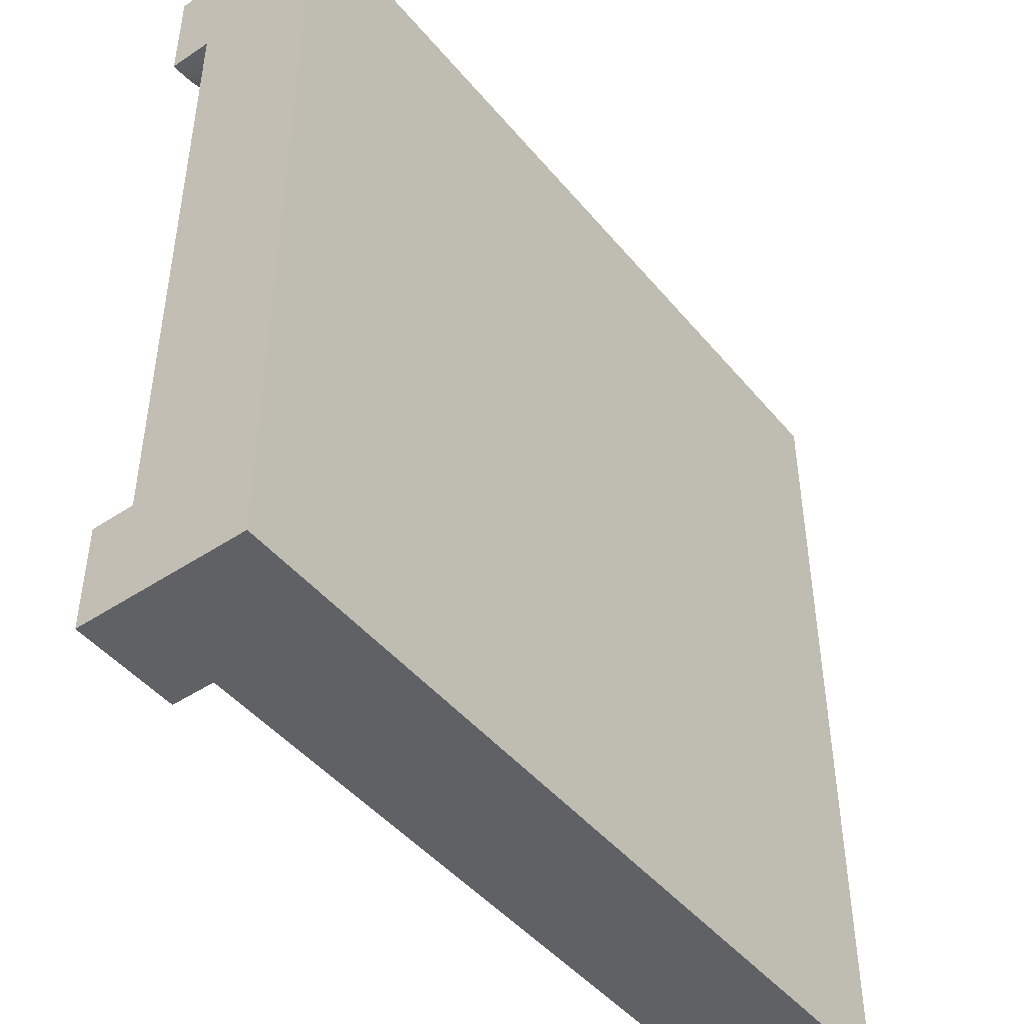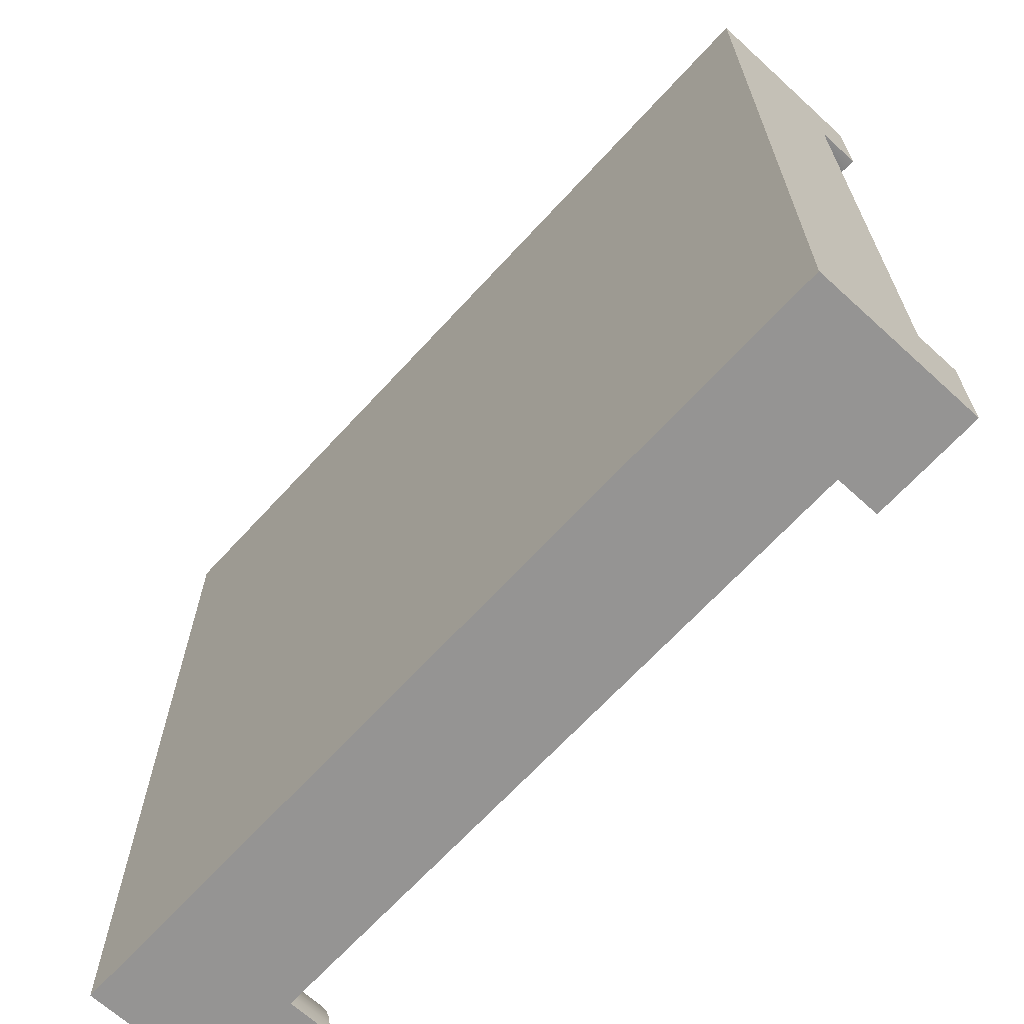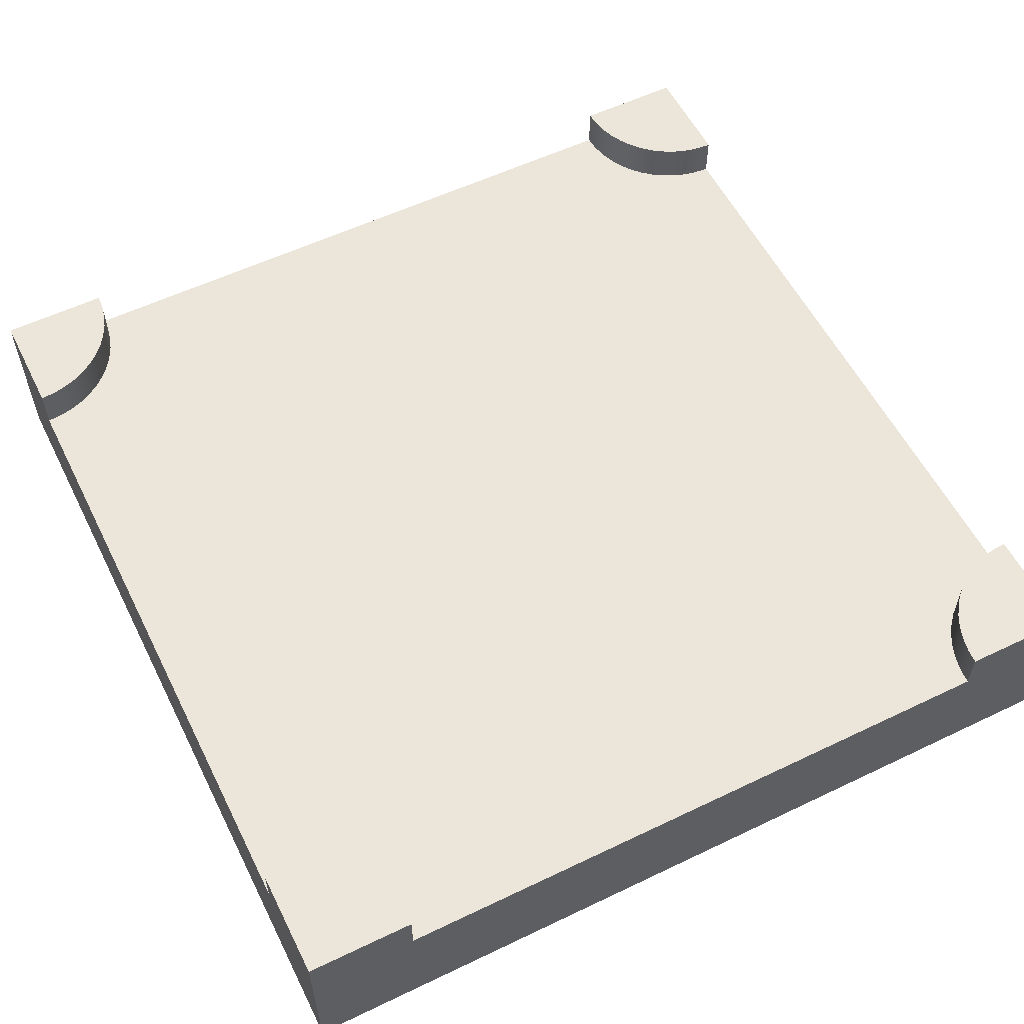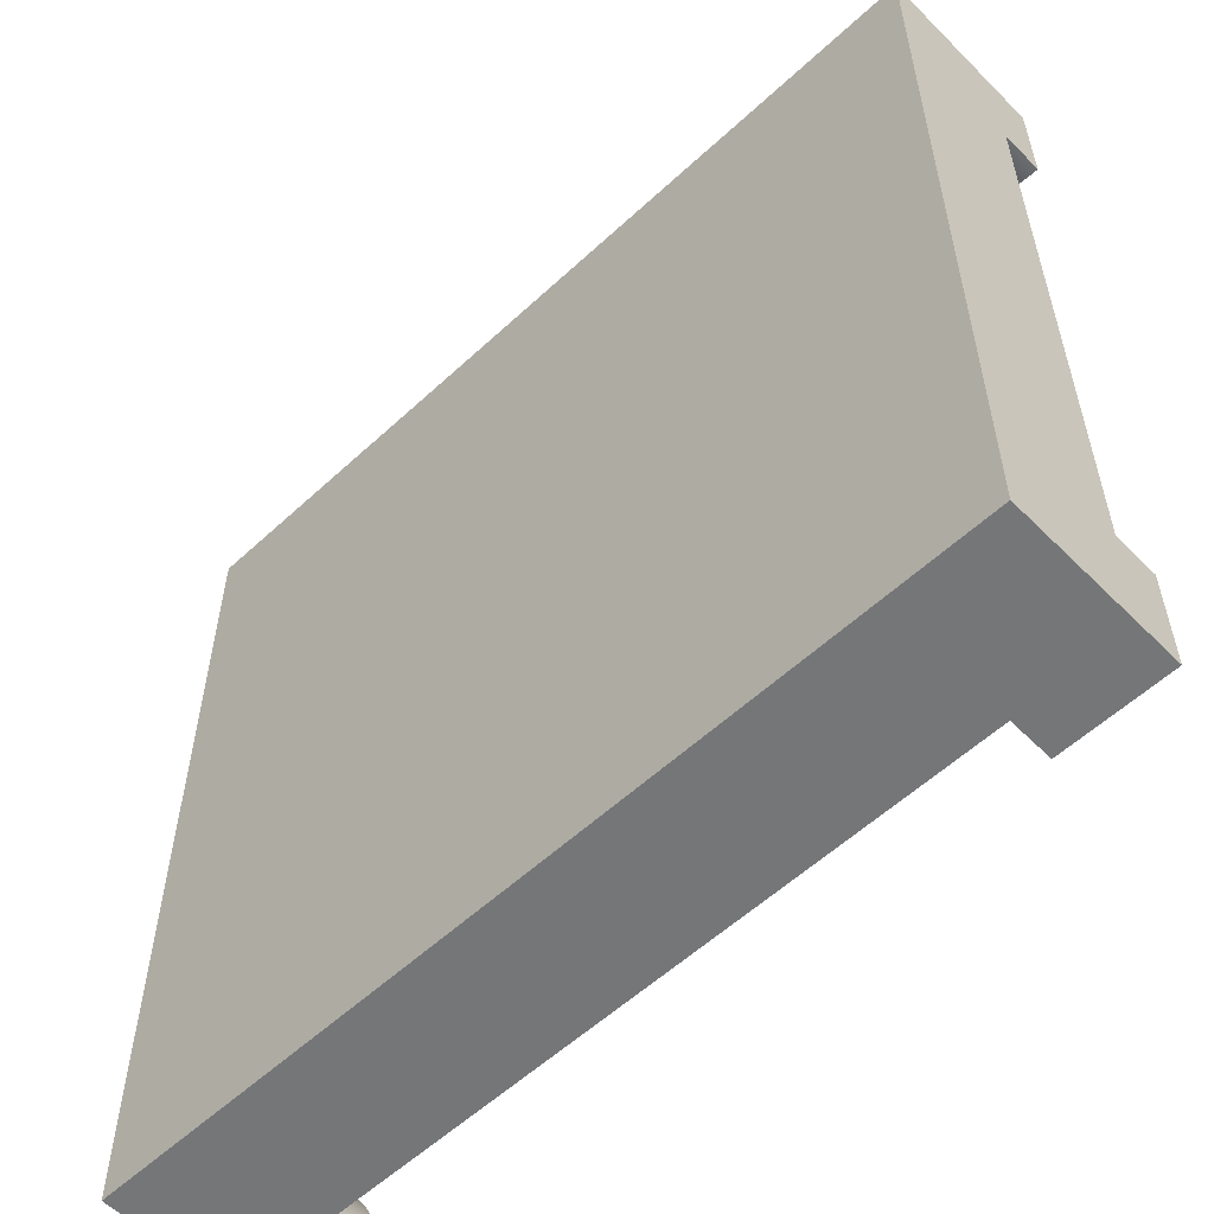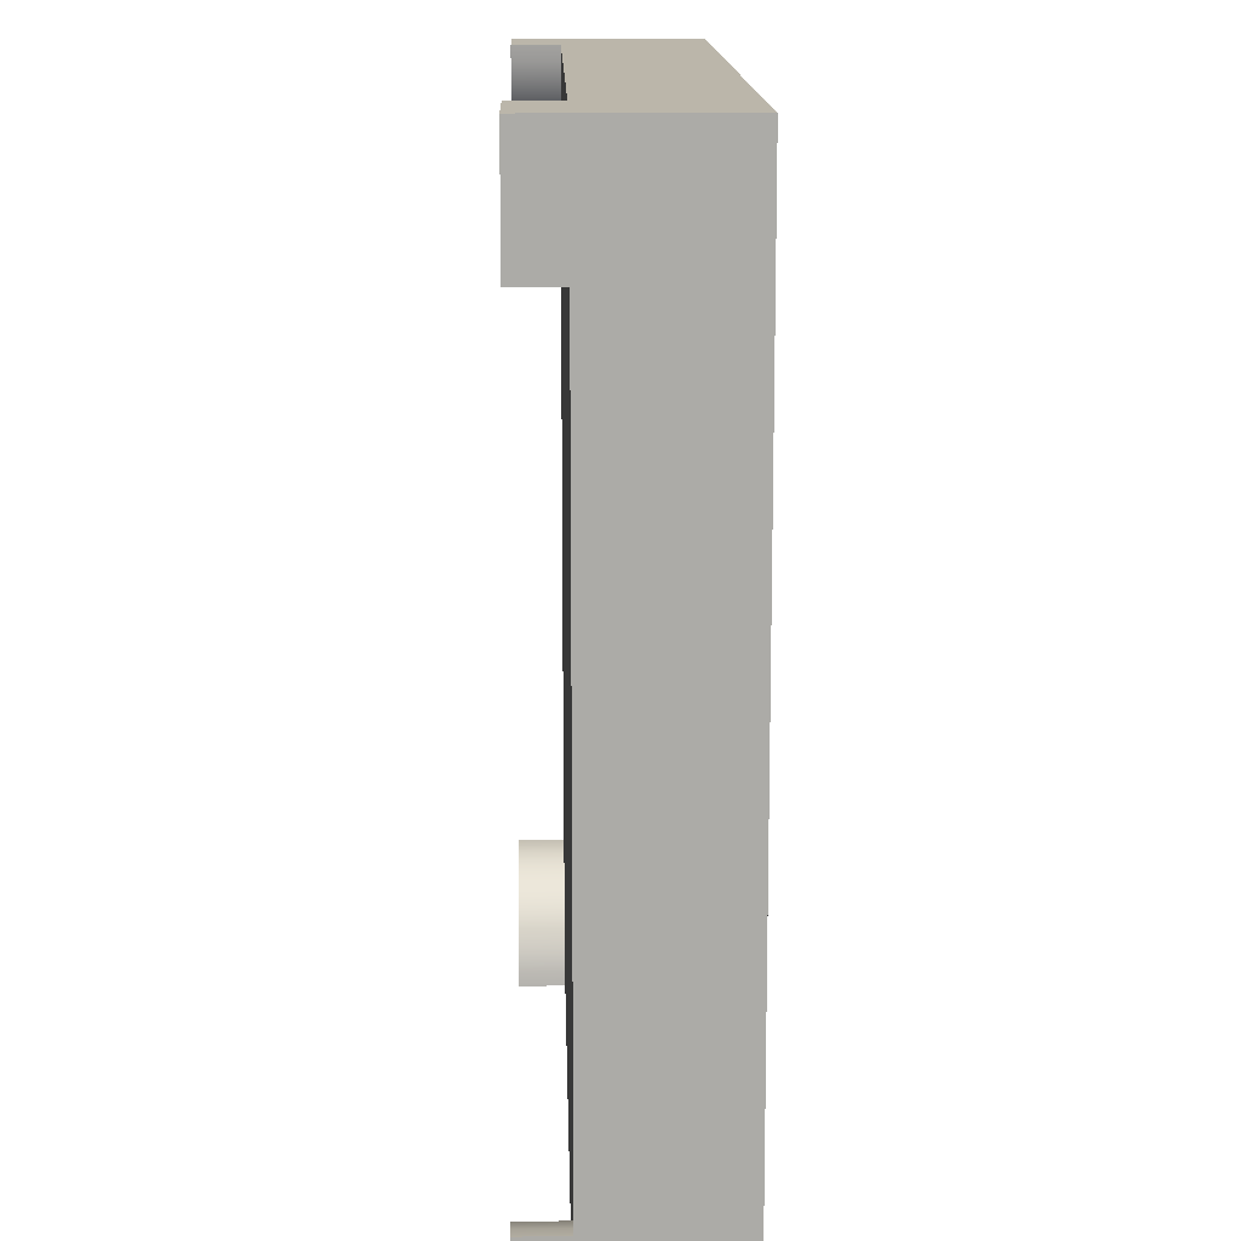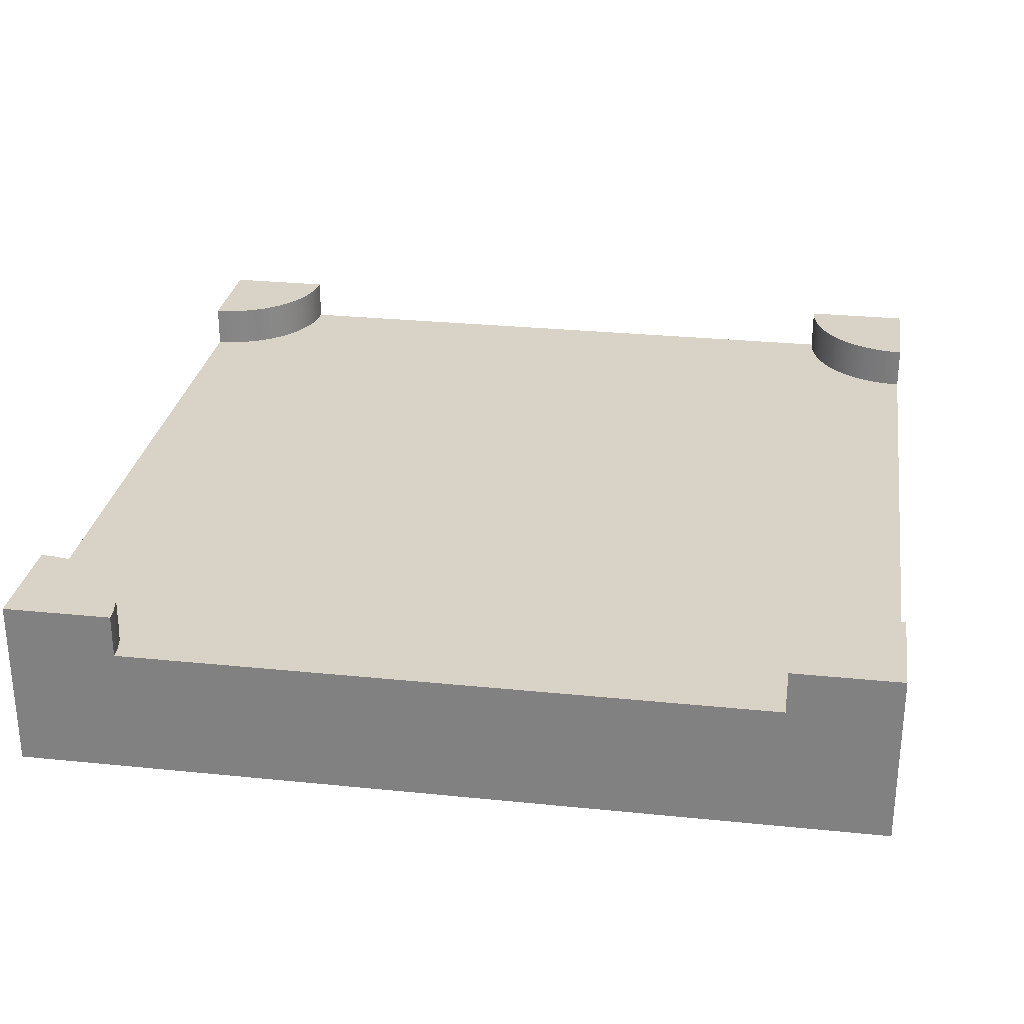
<metadata>
{"format":"obj","ext":"obj","renderer":"f3d","projection":"perspective","resolution":1024,"background":"white","views":[{"elev":-46.2,"azim":-52.8,"up":"+Z"},{"elev":-67.1,"azim":47.5,"up":"+Z"},{"elev":57.0,"azim":63.5,"up":"+Y"},{"elev":-56.8,"azim":44.0,"up":"+Z"},{"elev":14.0,"azim":-91.5,"up":"+Z"},{"elev":28.1,"azim":8.8,"up":"+Y"}]}
</metadata>
<code>
o tile_crossing
v -0.5 -0 0.5
v 0.5 0 -0.5
v 0.5 -0 0.5
v -0.5 0 -0.5
v 0.5 0.1 0.5
v 0.5 0.1 -0.5
v -0.5 0.1 0.5
v -0.5 0.1 -0.5
v 0.5 0.15 -0.2812
v 0.4714 0.15 0.2831
v 0.5 0.15 0.2812
v 0.4714 0.15 -0.2831
v 0.4434 0.15 -0.2887
v 0.4434 0.15 0.2887
v 0.4163 0.15 -0.2979
v 0.4163 0.15 0.2979
v 0.3906 0.15 -0.3106
v 0.3906 0.15 0.3106
v 0.3668 0.15 -0.3265
v 0.3668 0.15 0.3265
v 0.3453 0.15 -0.3453
v 0.3453 0.15 0.3453
v 0.3265 0.15 -0.3668
v 0.3265 0.15 0.3668
v 0.3106 0.15 -0.3906
v 0.3106 0.15 0.3906
v 0.2979 0.15 -0.4163
v 0.2979 0.15 0.4163
v 0.2887 0.15 -0.4434
v 0.2887 0.15 0.4434
v 0.2831 0.15 -0.4714
v 0.2831 0.15 0.4714
v 0.2812 0.15 -0.5
v 0.2812 0.15 0.5
v -0.2812 0.15 0.5
v -0.2812 0.15 -0.5
v -0.2831 0.15 -0.4714
v -0.2831 0.15 0.4714
v -0.2887 0.15 -0.4434
v -0.2887 0.15 0.4434
v -0.2979 0.15 -0.4163
v -0.2979 0.15 0.4163
v -0.3106 0.15 -0.3906
v -0.3106 0.15 0.3906
v -0.3265 0.15 -0.3668
v -0.3265 0.15 0.3668
v -0.3453 0.15 -0.3453
v -0.3453 0.15 0.3453
v -0.3668 0.15 -0.3265
v -0.3668 0.15 0.3265
v -0.3906 0.15 -0.3106
v -0.3906 0.15 0.3106
v -0.4163 0.15 -0.2979
v -0.4163 0.15 0.2979
v -0.4434 0.15 -0.2887
v -0.4434 0.15 0.2887
v -0.4714 0.15 -0.2831
v -0.4714 0.15 0.2831
v -0.5 0.15 -0.2812
v -0.5 0.15 0.2812
v 0.5 0.2 0.5
v 0.5 0.15 0.375
v 0.5 0.2 0.375
v 0.5 0.15 -0.375
v 0.5 0.2 -0.375
v 0.5 0.2 -0.5
v -0.375 0.15 -0.5
v -0.5 0.2 -0.5
v 0.375 0.15 -0.5
v -0.375 0.2 -0.5
v 0.375 0.2 -0.5
v -0.5 0.15 -0.375
v -0.5 0.15 0.375
v -0.5 0.2 0.375
v -0.5 0.2 0.5
v -0.5 0.2 -0.375
v 0.375 0.15 0.5
v 0.375 0.2 0.5
v -0.375 0.15 0.5
v -0.375 0.2 0.5
v -0.3761 0.2 -0.4837
v -0.3793 0.2 -0.4676
v -0.3845 0.2 -0.4522
v -0.3917 0.2 -0.4375
v -0.4008 0.2 -0.4239
v -0.4116 0.2 -0.4116
v -0.4239 0.2 -0.4008
v -0.4375 0.2 -0.3917
v -0.4522 0.2 -0.3845
v -0.4676 0.2 -0.3793
v -0.4837 0.2 -0.3761
v 0.4837 0.2 -0.3761
v 0.4676 0.2 -0.3793
v 0.4522 0.2 -0.3845
v 0.4375 0.2 -0.3917
v 0.4239 0.2 -0.4008
v 0.4116 0.2 -0.4116
v 0.4008 0.2 -0.4239
v 0.3917 0.2 -0.4375
v 0.3845 0.2 -0.4522
v 0.3793 0.2 -0.4676
v 0.3761 0.2 -0.4837
v 0.4837 0.2 0.3761
v 0.4676 0.2 0.3793
v 0.4522 0.2 0.3845
v 0.4375 0.2 0.3917
v 0.4239 0.2 0.4008
v 0.4116 0.2 0.4116
v 0.4008 0.2 0.4239
v 0.3917 0.2 0.4375
v 0.3845 0.2 0.4522
v 0.3793 0.2 0.4676
v 0.3761 0.2 0.4837
v -0.3761 0.2 0.4837
v -0.3793 0.2 0.4676
v -0.3845 0.2 0.4522
v -0.3917 0.2 0.4375
v -0.4008 0.2 0.4239
v -0.4116 0.2 0.4116
v -0.4239 0.2 0.4008
v -0.4375 0.2 0.3917
v -0.4522 0.2 0.3845
v -0.4676 0.2 0.3793
v -0.4837 0.2 0.3761
v -0.3761 0.15 0.4837
v -0.3793 0.15 0.4676
v -0.3845 0.15 0.4522
v -0.3917 0.15 0.4375
v -0.4008 0.15 0.4239
v -0.4116 0.15 0.4116
v -0.4239 0.15 0.4008
v -0.4375 0.15 0.3917
v -0.4522 0.15 0.3845
v -0.4676 0.15 0.3793
v -0.4837 0.15 0.3761
v 0.4837 0.15 0.3761
v 0.4676 0.15 0.3793
v 0.4522 0.15 0.3845
v 0.4375 0.15 0.3917
v 0.4239 0.15 0.4008
v 0.4116 0.15 0.4116
v 0.4008 0.15 0.4239
v 0.3917 0.15 0.4375
v 0.3845 0.15 0.4522
v 0.3793 0.15 0.4676
v 0.3761 0.15 0.4837
v -0.3761 0.15 -0.4837
v -0.3793 0.15 -0.4676
v -0.3845 0.15 -0.4522
v -0.3917 0.15 -0.4375
v -0.4008 0.15 -0.4239
v -0.4116 0.15 -0.4116
v -0.4239 0.15 -0.4008
v -0.4375 0.15 -0.3917
v -0.4522 0.15 -0.3845
v -0.4676 0.15 -0.3793
v -0.4837 0.15 -0.3761
v 0.4837 0.15 -0.3761
v 0.4676 0.15 -0.3793
v 0.4522 0.15 -0.3845
v 0.4375 0.15 -0.3917
v 0.4239 0.15 -0.4008
v 0.4116 0.15 -0.4116
v 0.4008 0.15 -0.4239
v 0.3917 0.15 -0.4375
v 0.3845 0.15 -0.4522
v 0.3793 0.15 -0.4676
v 0.3761 0.15 -0.4837
f 1 2 3
f 2 1 4
f 5 2 6
f 2 5 3
f 5 1 3
f 1 5 7
f 1 8 4
f 8 1 7
f 8 2 4
f 2 8 6
f 9 10 11
f 10 9 12
f 10 12 13
f 10 13 14
f 14 13 15
f 14 15 16
f 16 15 17
f 16 17 18
f 18 17 19
f 18 19 20
f 20 19 21
f 20 21 22
f 22 21 23
f 22 23 24
f 24 23 25
f 24 25 26
f 26 25 27
f 26 27 28
f 28 27 29
f 28 29 30
f 30 29 31
f 30 31 32
f 32 31 33
f 32 33 34
f 34 33 35
f 35 33 36
f 35 36 37
f 35 37 38
f 38 37 39
f 38 39 40
f 40 39 41
f 40 41 42
f 42 41 43
f 42 43 44
f 44 43 45
f 44 45 46
f 46 45 47
f 46 47 48
f 48 47 49
f 48 49 50
f 50 49 51
f 50 51 52
f 52 51 53
f 52 53 54
f 54 53 55
f 54 55 56
f 56 55 57
f 56 57 58
f 58 57 59
f 58 59 60
f 61 62 63
f 5 62 61
f 5 11 62
f 5 9 11
f 5 64 9
f 6 64 5
f 6 65 64
f 65 6 66
f 8 67 6
f 67 8 68
f 6 67 69
f 69 67 33
f 67 68 70
f 36 33 67
f 69 66 6
f 66 69 71
f 8 72 68
f 72 8 7
f 72 7 59
f 59 7 60
f 60 7 73
f 73 7 74
f 74 7 75
f 76 68 72
f 5 77 7
f 77 5 61
f 77 61 78
f 79 7 77
f 7 79 75
f 79 77 34
f 79 34 35
f 75 79 80
f 68 81 70
f 81 68 82
f 82 68 83
f 83 68 84
f 84 68 85
f 85 68 86
f 86 68 87
f 87 68 88
f 88 68 89
f 89 68 90
f 90 68 91
f 91 68 76
f 71 65 66
f 65 71 92
f 92 71 93
f 93 71 94
f 94 71 95
f 95 71 96
f 96 71 97
f 97 71 98
f 98 71 99
f 99 71 100
f 100 71 101
f 101 71 102
f 103 61 63
f 61 103 78
f 78 103 104
f 78 104 105
f 78 105 106
f 78 106 107
f 78 107 108
f 78 108 109
f 78 109 110
f 78 110 111
f 78 111 112
f 78 112 113
f 114 75 80
f 75 114 115
f 75 115 116
f 75 116 117
f 75 117 118
f 75 118 119
f 75 119 120
f 75 120 121
f 75 121 122
f 75 122 123
f 75 123 124
f 75 124 74
f 38 79 35
f 79 38 40
f 79 40 42
f 79 42 44
f 79 44 46
f 79 46 48
f 79 48 50
f 79 50 125
f 125 50 52
f 125 52 126
f 126 52 127
f 127 52 128
f 128 52 54
f 128 54 129
f 129 54 130
f 130 54 131
f 131 54 56
f 131 56 132
f 132 56 133
f 133 56 58
f 133 58 134
f 134 58 135
f 135 58 60
f 135 60 73
f 10 62 11
f 62 10 136
f 136 10 137
f 137 10 14
f 137 14 138
f 138 14 139
f 139 14 16
f 139 16 140
f 140 16 141
f 141 16 18
f 141 18 142
f 142 18 143
f 143 18 144
f 144 18 20
f 144 20 145
f 145 20 146
f 146 20 77
f 77 20 34
f 34 20 22
f 34 22 24
f 34 24 26
f 34 26 28
f 34 28 30
f 34 30 32
f 67 37 36
f 37 67 39
f 39 67 41
f 41 67 43
f 43 67 45
f 45 67 47
f 47 67 49
f 49 67 147
f 49 147 51
f 51 147 148
f 51 148 149
f 51 149 150
f 51 150 53
f 53 150 151
f 53 151 152
f 53 152 153
f 53 153 55
f 55 153 154
f 55 154 155
f 55 155 57
f 57 155 156
f 57 156 157
f 57 157 59
f 59 157 72
f 64 12 9
f 12 64 158
f 12 158 159
f 12 159 13
f 13 159 160
f 13 160 161
f 13 161 15
f 15 161 162
f 15 162 163
f 15 163 17
f 17 163 164
f 17 164 165
f 17 165 166
f 17 166 19
f 19 166 167
f 19 167 168
f 19 168 69
f 19 69 33
f 19 33 21
f 21 33 23
f 23 33 25
f 25 33 27
f 27 33 29
f 29 33 31
f 91 72 157
f 72 91 76
f 90 157 156
f 157 90 91
f 89 156 155
f 156 89 90
f 88 155 154
f 155 88 89
f 87 154 153
f 154 87 88
f 86 153 152
f 153 86 87
f 86 151 85
f 151 86 152
f 85 150 84
f 150 85 151
f 84 149 83
f 149 84 150
f 83 148 82
f 148 83 149
f 82 147 81
f 147 82 148
f 81 67 70
f 67 81 147
f 168 71 69
f 71 168 102
f 167 102 168
f 102 167 101
f 166 101 167
f 101 166 100
f 165 100 166
f 100 165 99
f 164 99 165
f 99 164 98
f 163 98 164
f 98 163 97
f 96 163 162
f 163 96 97
f 95 162 161
f 162 95 96
f 94 161 160
f 161 94 95
f 93 160 159
f 160 93 94
f 92 159 158
f 159 92 93
f 65 158 64
f 158 65 92
f 103 62 136
f 62 103 63
f 104 136 137
f 136 104 103
f 105 137 138
f 137 105 104
f 106 138 139
f 138 106 105
f 107 139 140
f 139 107 106
f 108 140 141
f 140 108 107
f 142 108 141
f 108 142 109
f 143 109 142
f 109 143 110
f 144 110 143
f 110 144 111
f 145 111 144
f 111 145 112
f 146 112 145
f 112 146 113
f 77 113 146
f 113 77 78
f 80 125 114
f 125 80 79
f 114 126 115
f 126 114 125
f 115 127 116
f 127 115 126
f 116 128 117
f 128 116 127
f 117 129 118
f 129 117 128
f 118 130 119
f 130 118 129
f 120 130 131
f 130 120 119
f 121 131 132
f 131 121 120
f 122 132 133
f 132 122 121
f 123 133 134
f 133 123 122
f 124 134 135
f 134 124 123
f 74 135 73
f 135 74 124

</code>
